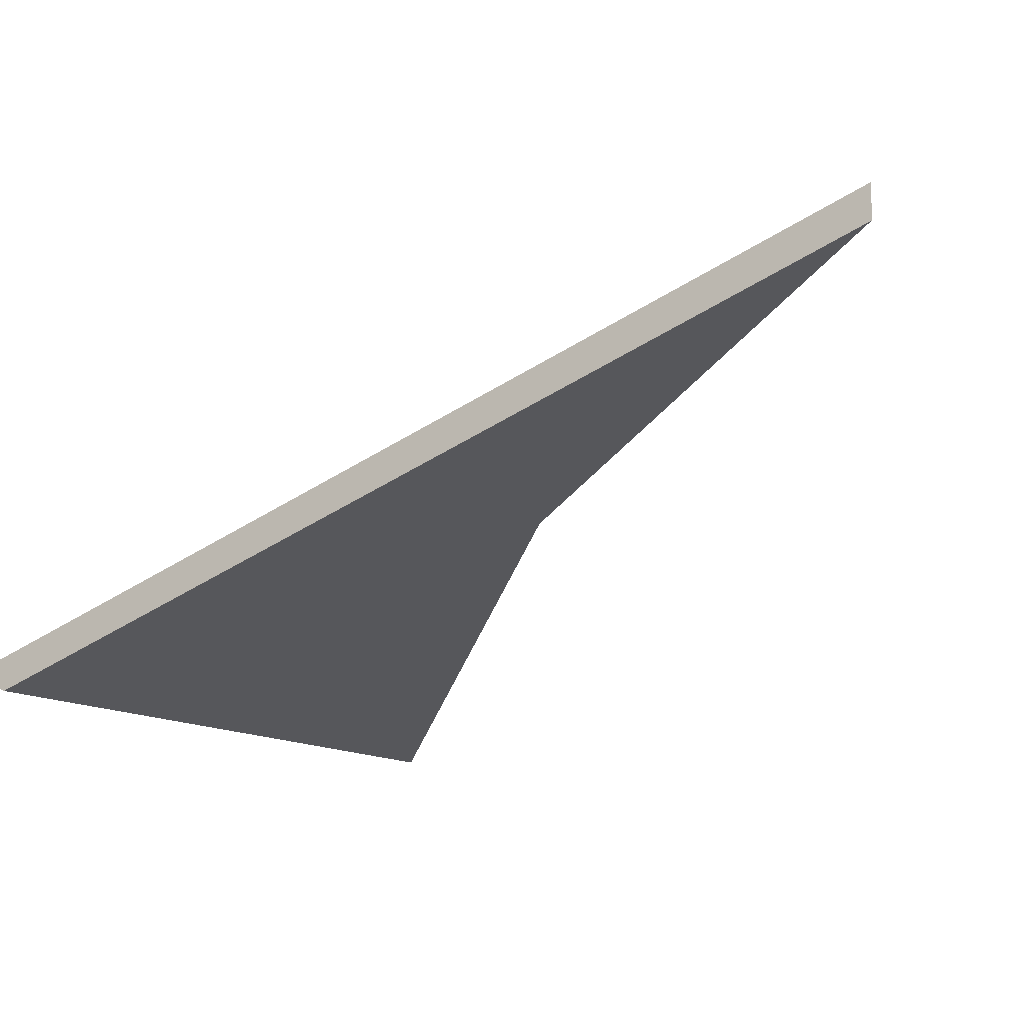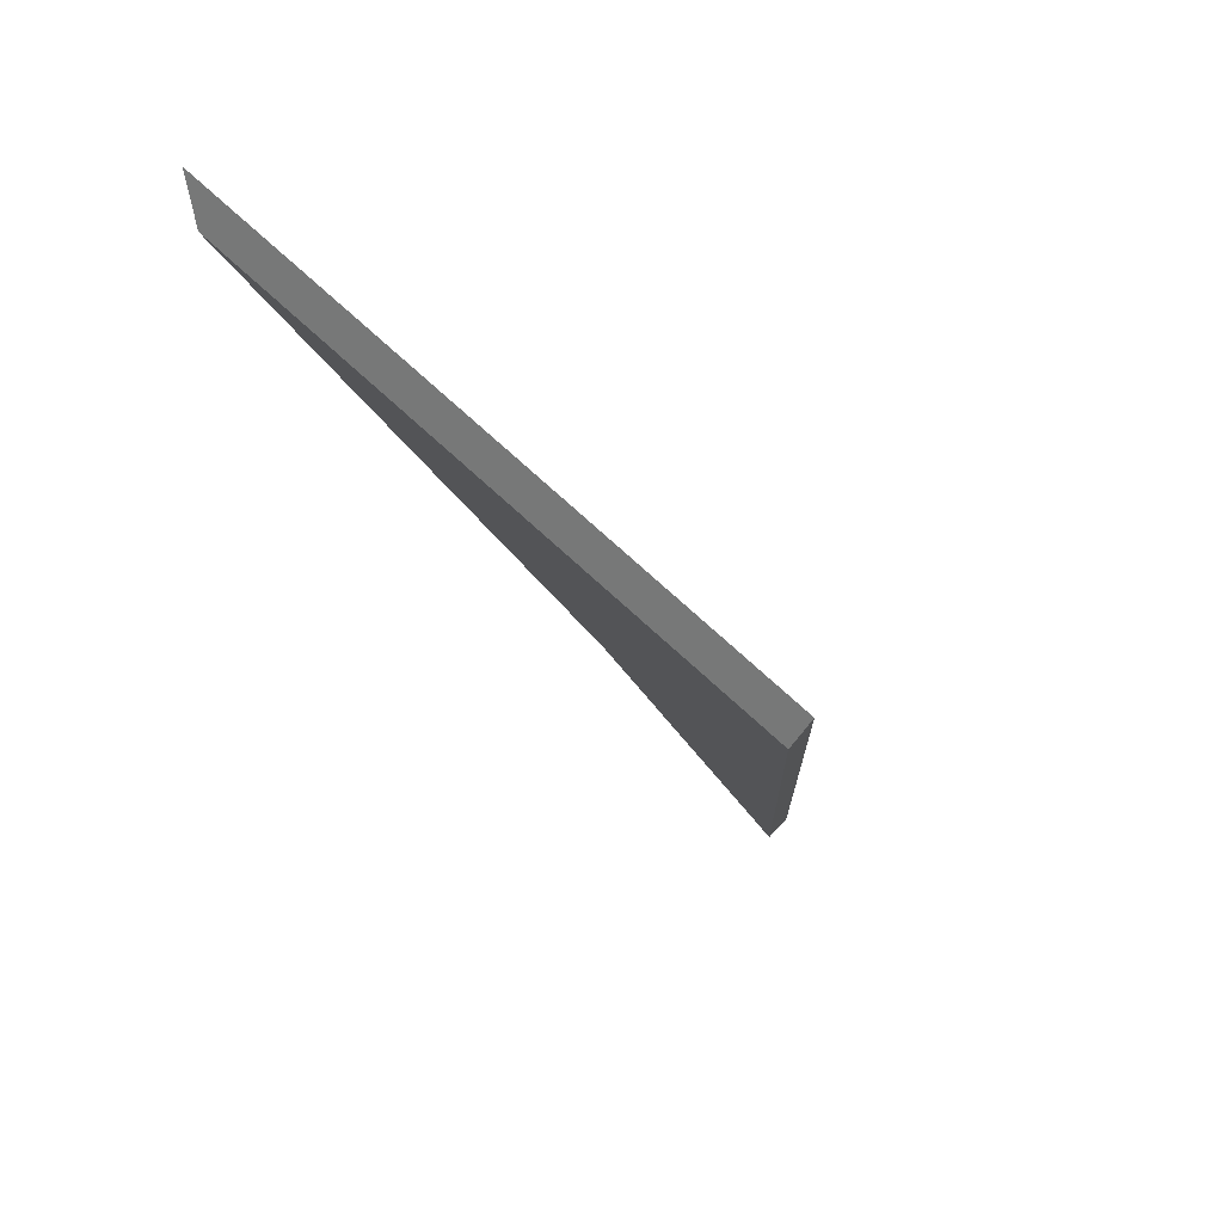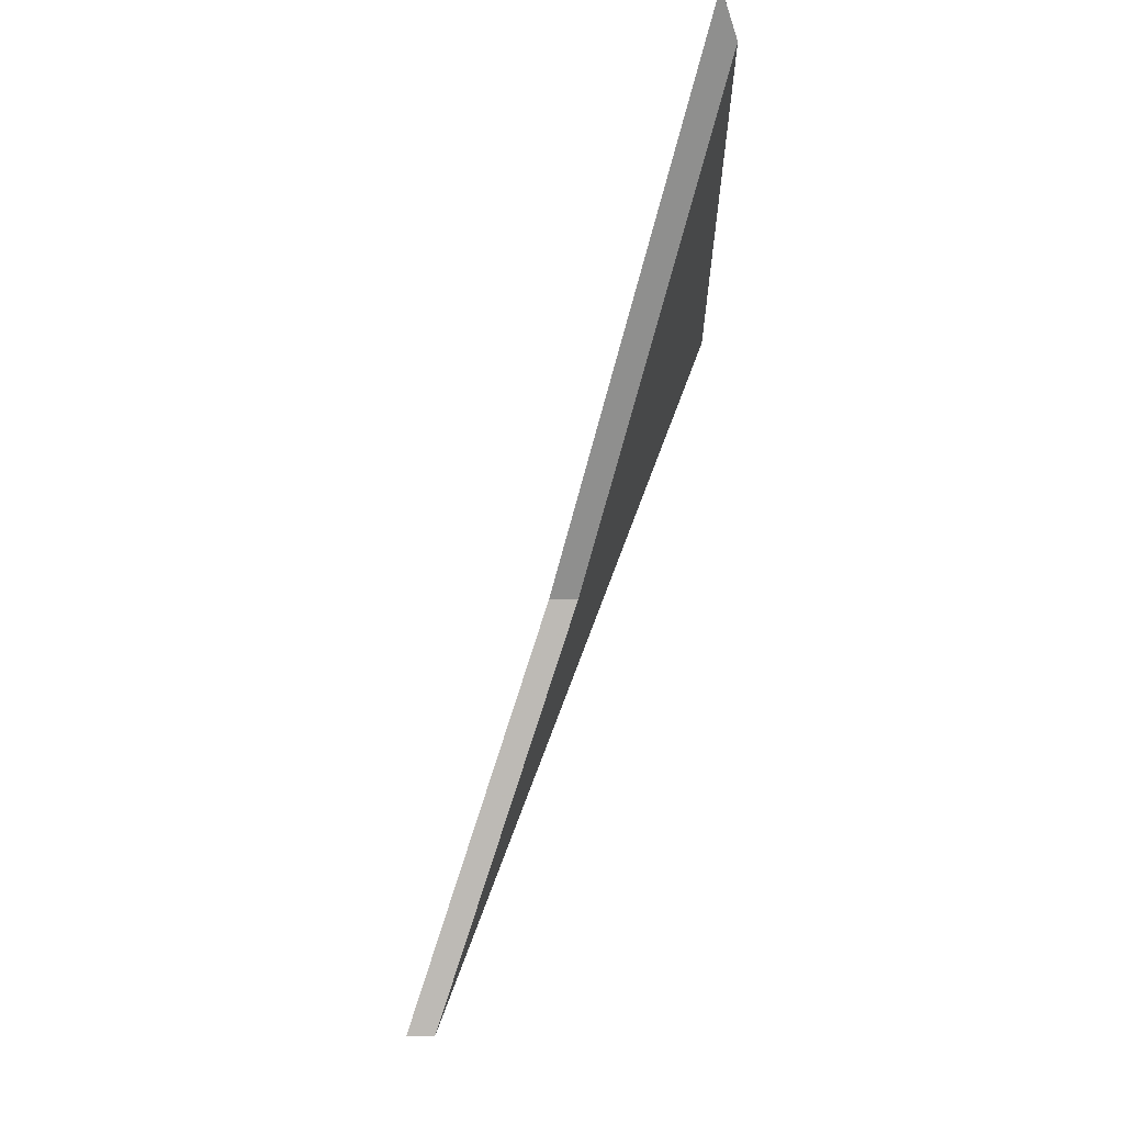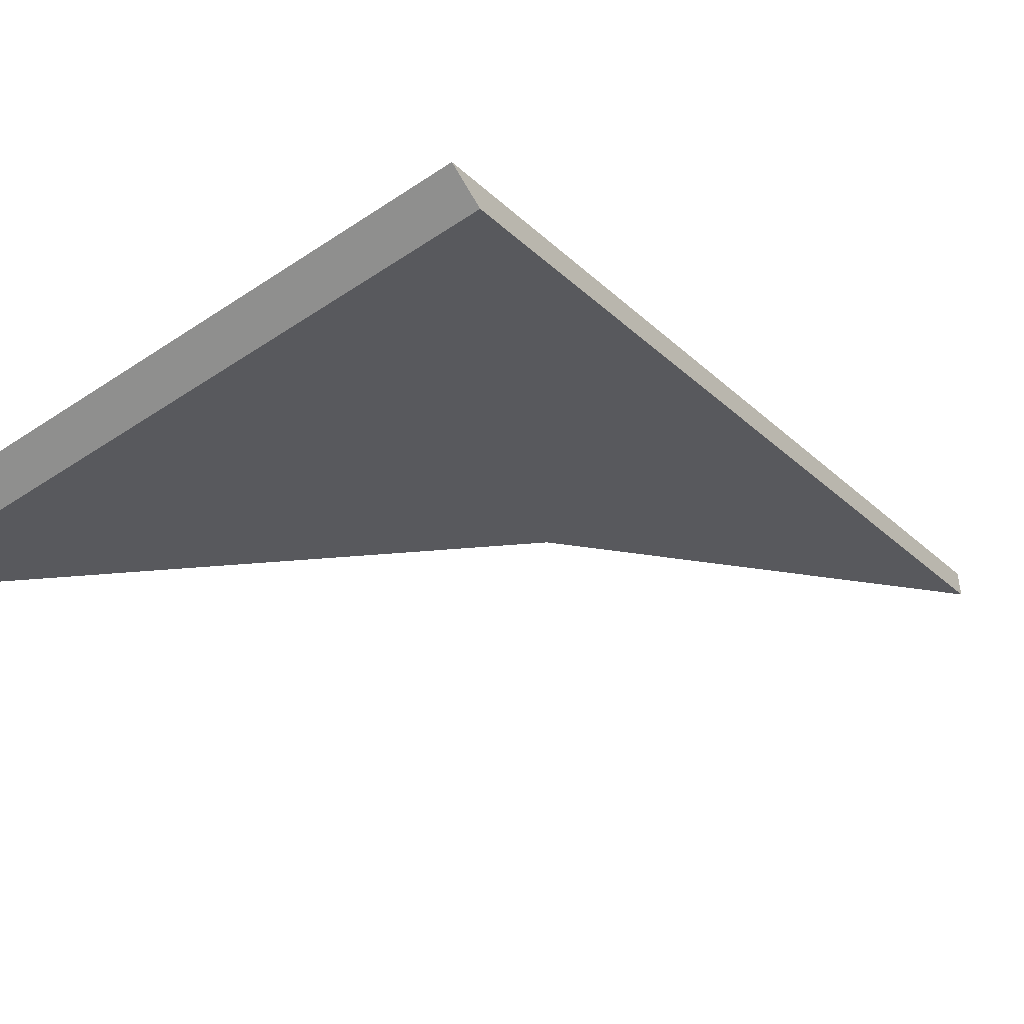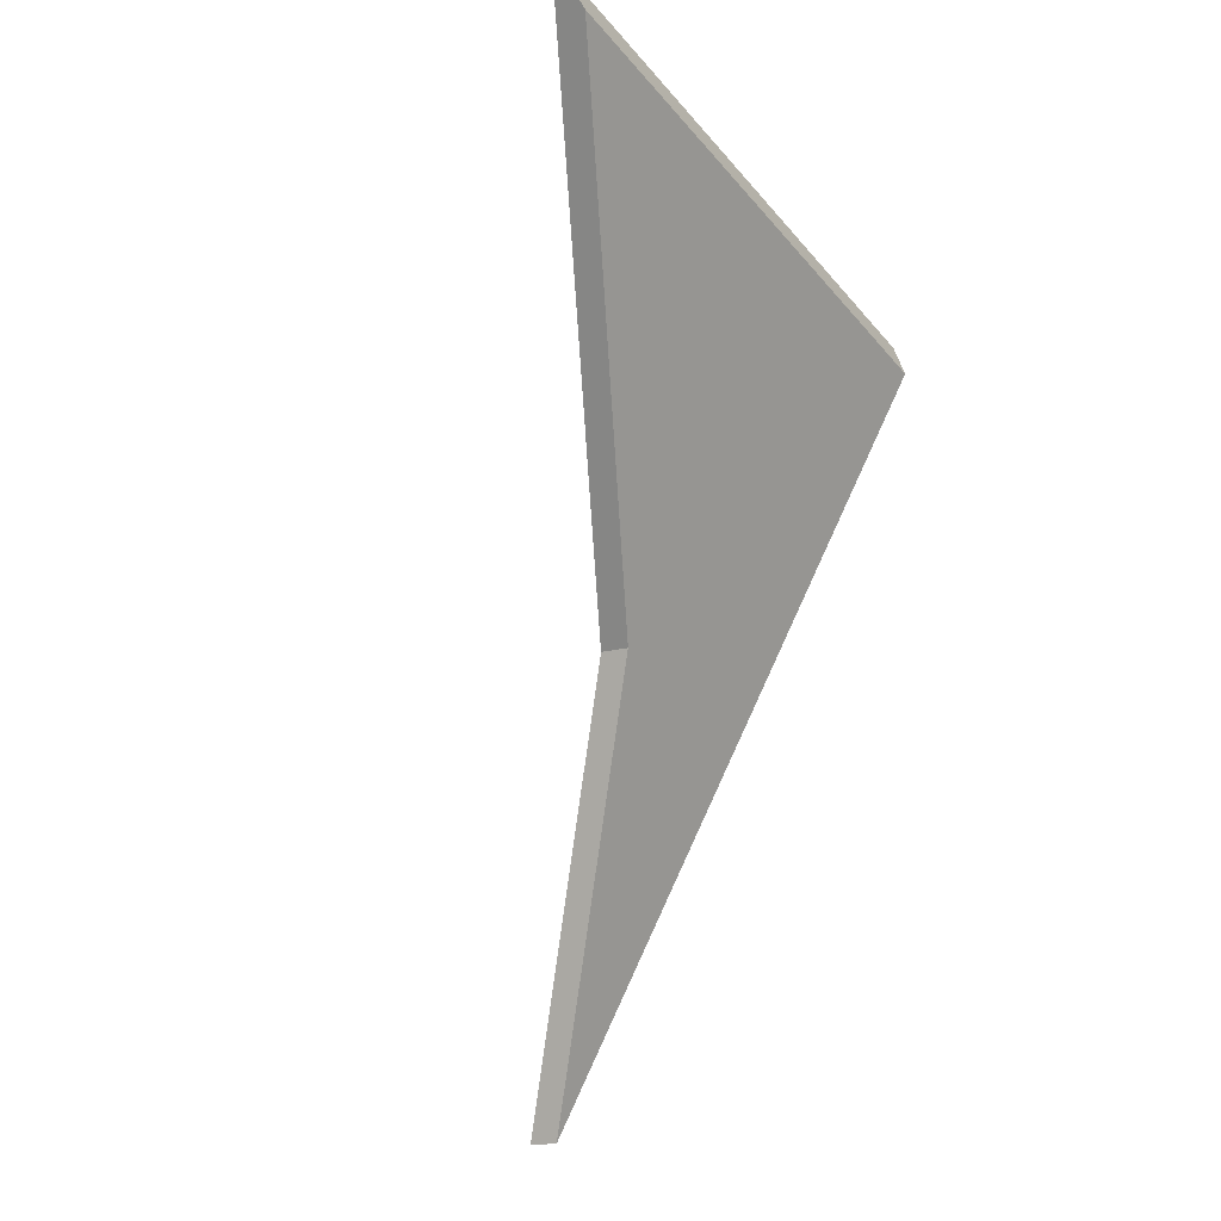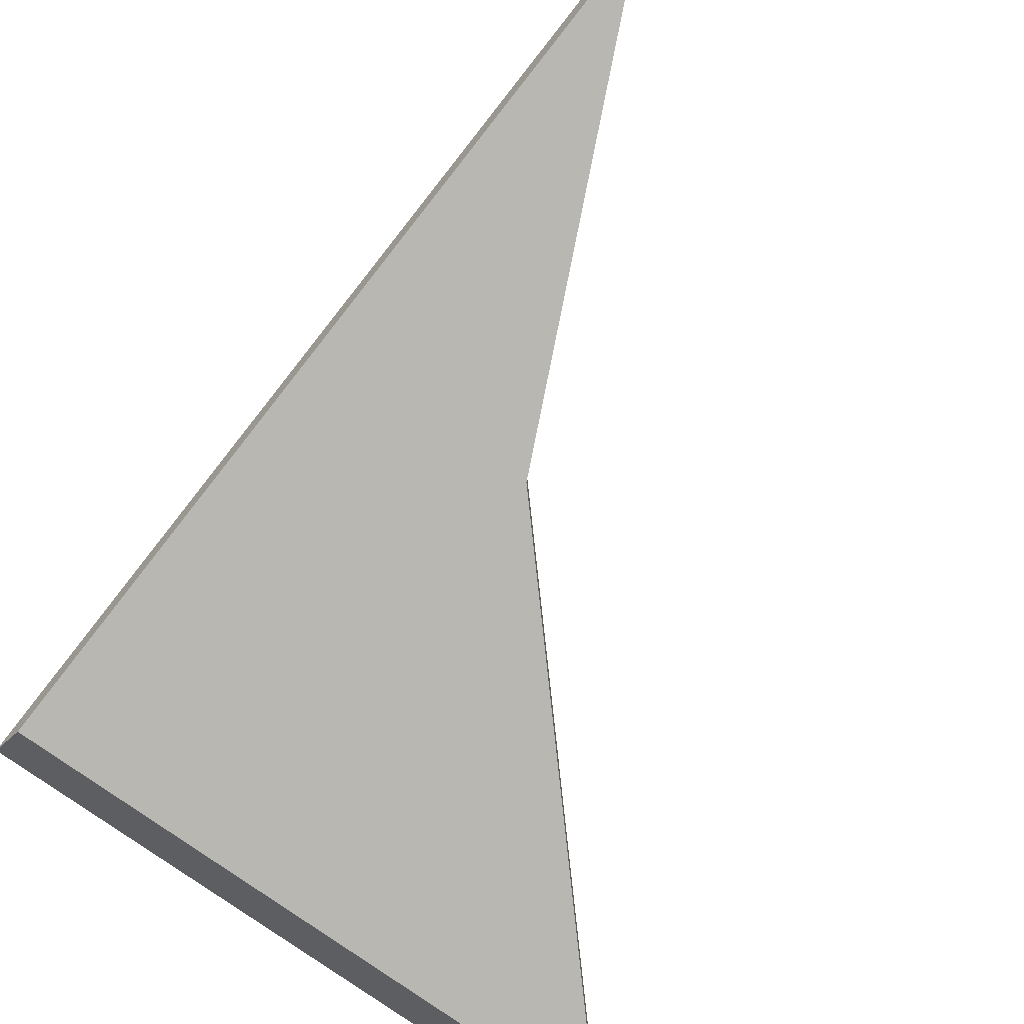
<metadata>
{"format":"obj","ext":"obj","renderer":"f3d","projection":"perspective","resolution":1024,"background":"white","views":[{"elev":-12.0,"azim":133.9,"up":"+Y"},{"elev":56.0,"azim":40.9,"up":"+Z"},{"elev":-7.9,"azim":-89.7,"up":"+Z"},{"elev":-48.4,"azim":49.4,"up":"+Y"},{"elev":-14.9,"azim":-58.0,"up":"+Z"},{"elev":-66.3,"azim":153.9,"up":"+Y"}]}
</metadata>
<code>
v 0.3863 -0.03366 1.032
v 0.4065 -0.02398 1.001
v 0.4274 -0.03366 1.023
v 0.4139 -0.01407 0.9713
v 0.4065 -0.022 1.001
v 0.4065 -0.02398 1.001
v 0.3863 -0.03366 1.032
v 0.3845 -0.03255 1.035
v 0.4139 -0.01209 0.9713
v 0.4139 -0.01407 0.9713
v 0.4065 -0.02398 1.001
v 0.4065 -0.022 1.001
v 0.3845 -0.03255 1.035
v 0.3863 -0.03366 1.032
v 0.4274 -0.03366 1.023
v 0.428 -0.03255 1.026
v 0.428 -0.03255 1.026
v 0.4274 -0.03366 1.023
v 0.4139 -0.01407 0.9713
v 0.4139 -0.01209 0.9713
v 0.428 -0.03255 1.026
v 0.4139 -0.01209 0.9713
v 0.4065 -0.022 1.001
v 0.3845 -0.03255 1.035
f 1 2 3
f 3 2 4
f 5 6 7
f 5 7 8
f 9 10 11
f 9 11 12
f 13 14 15
f 13 15 16
f 17 18 19
f 17 19 20
f 21 22 23
f 21 23 24

</code>
